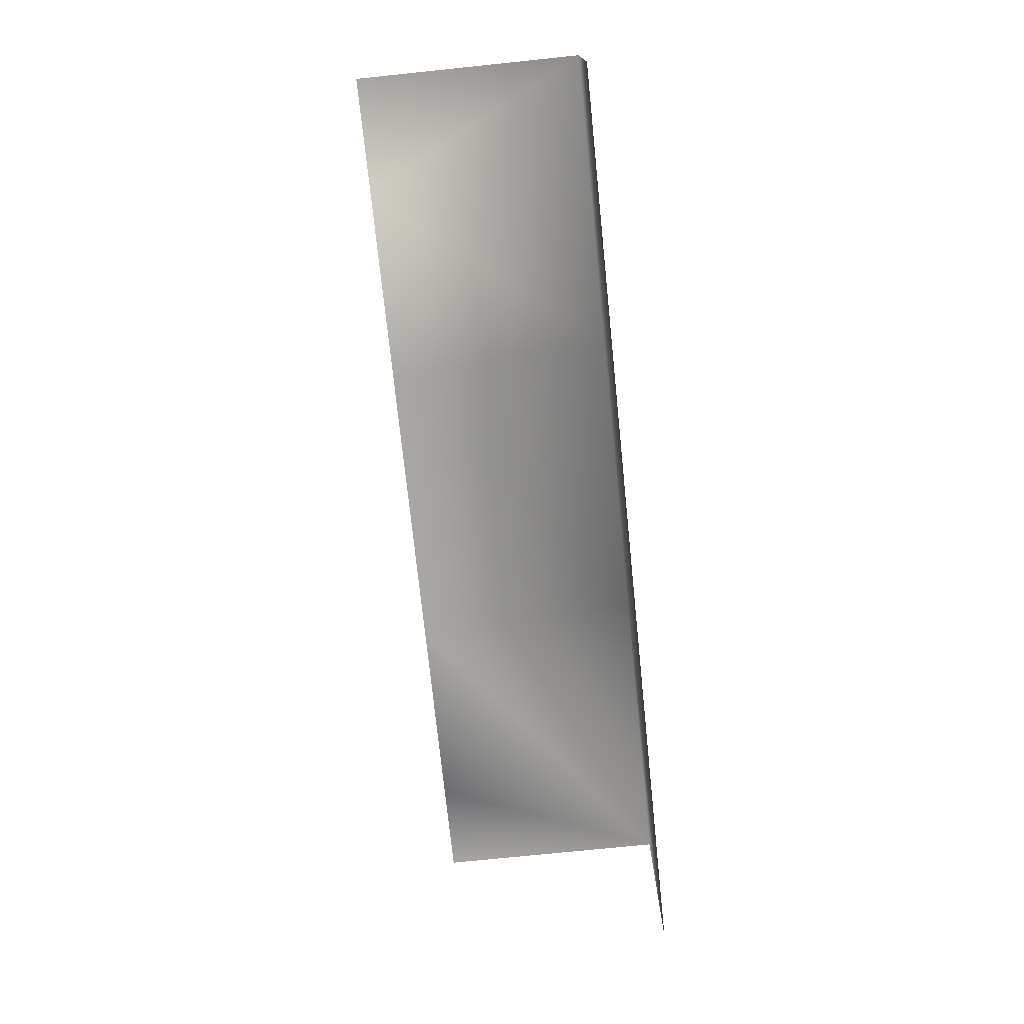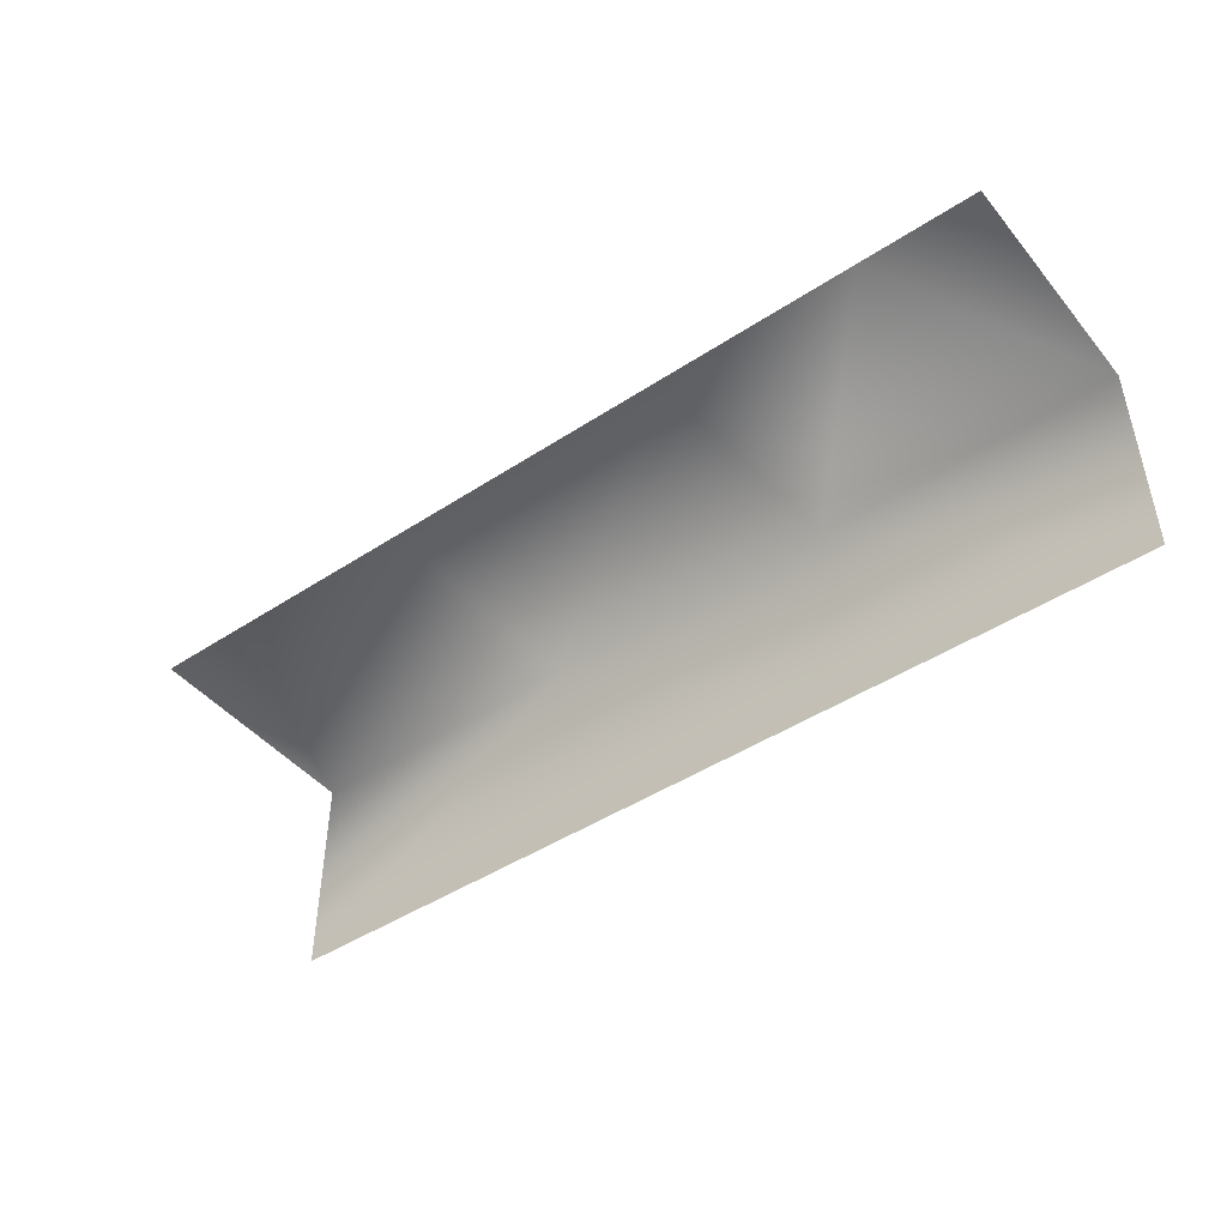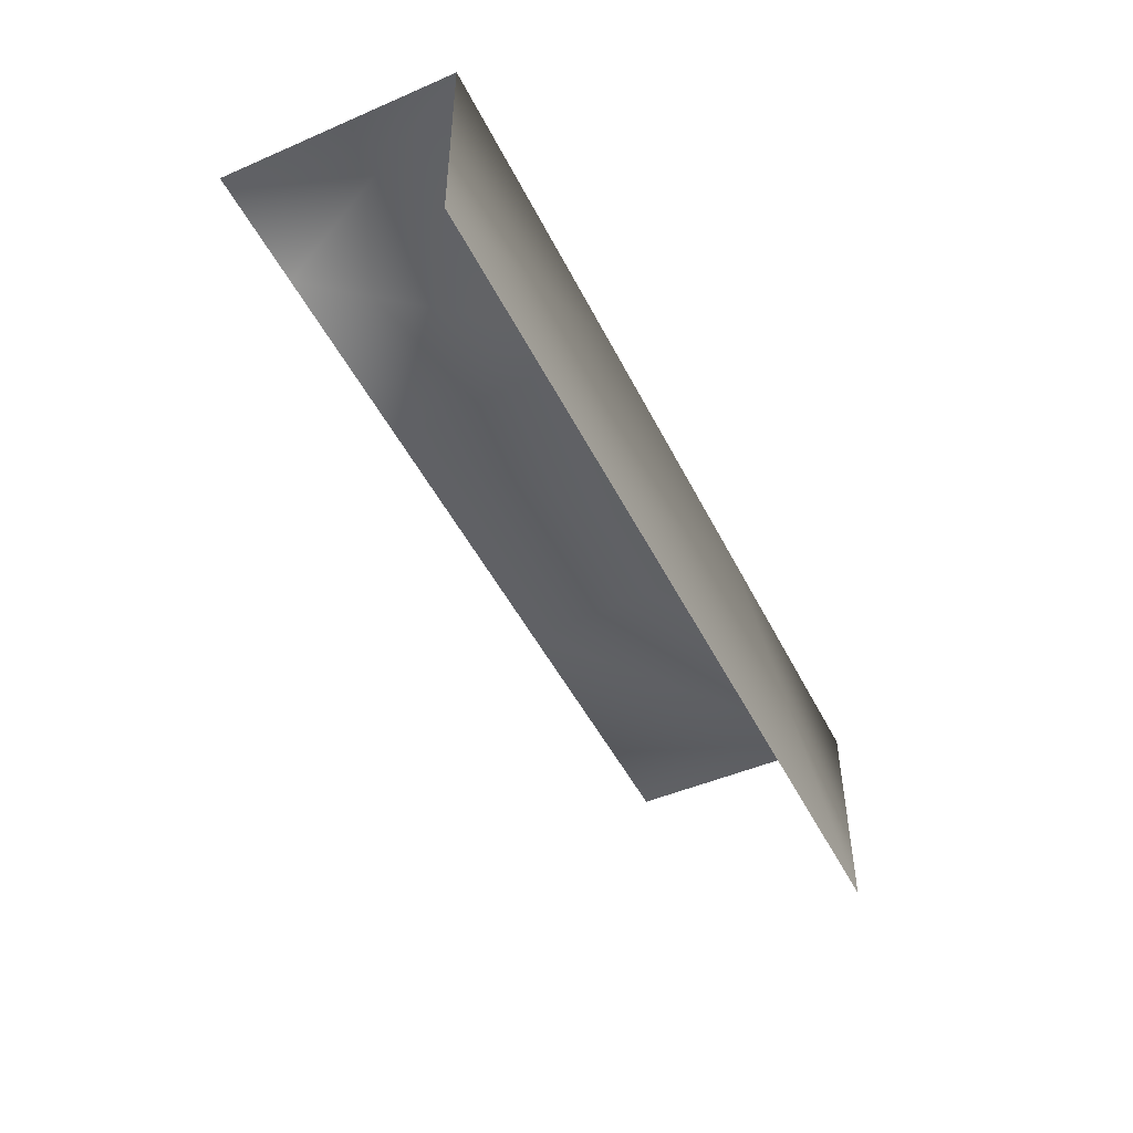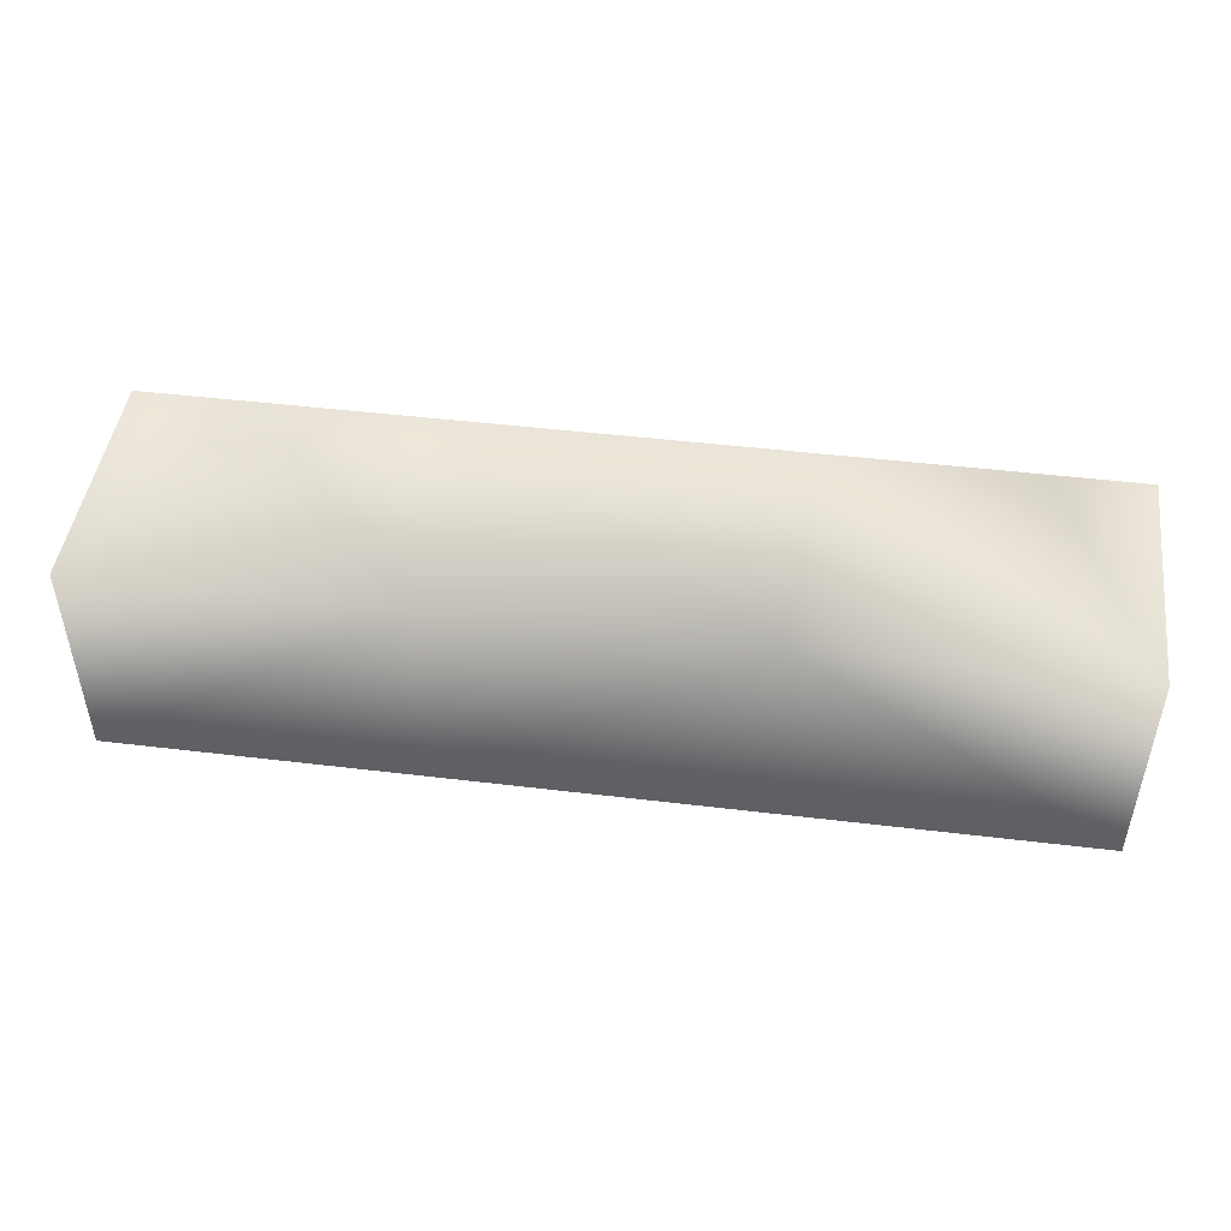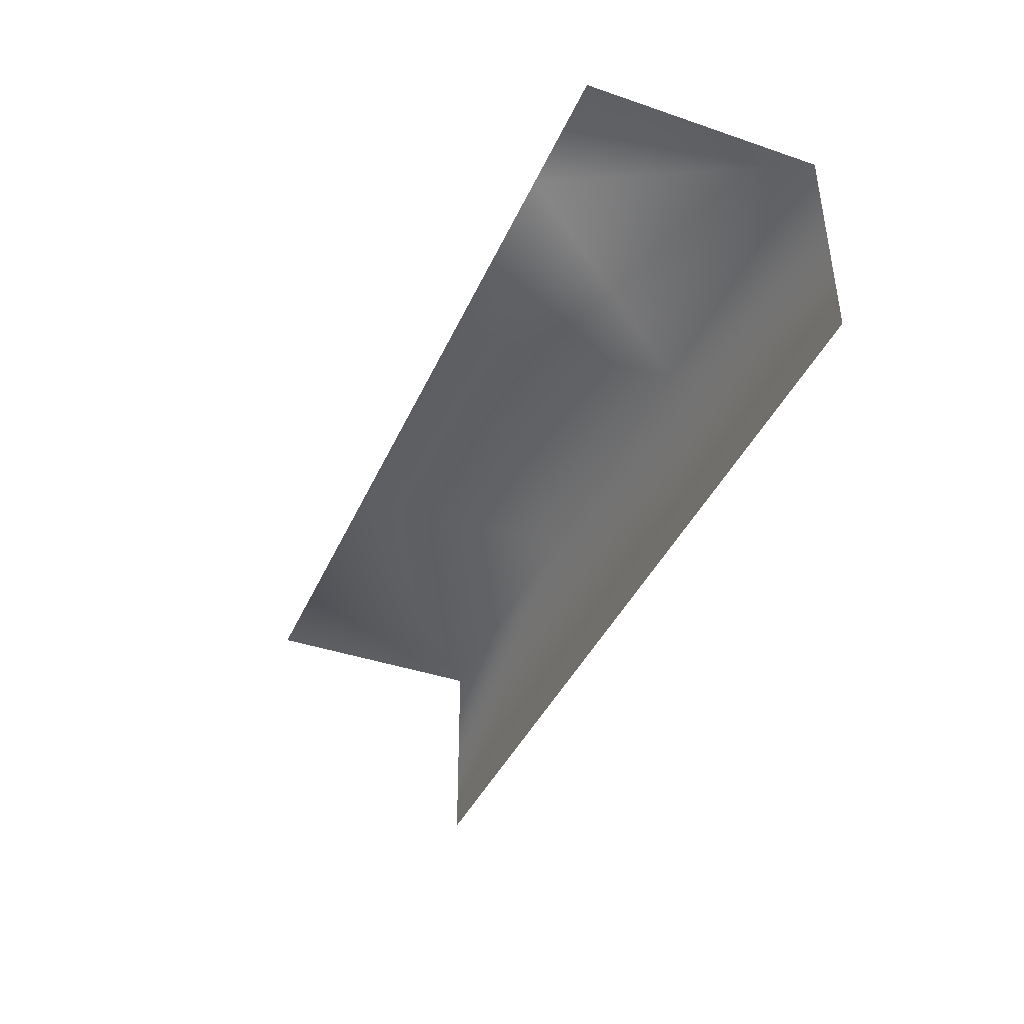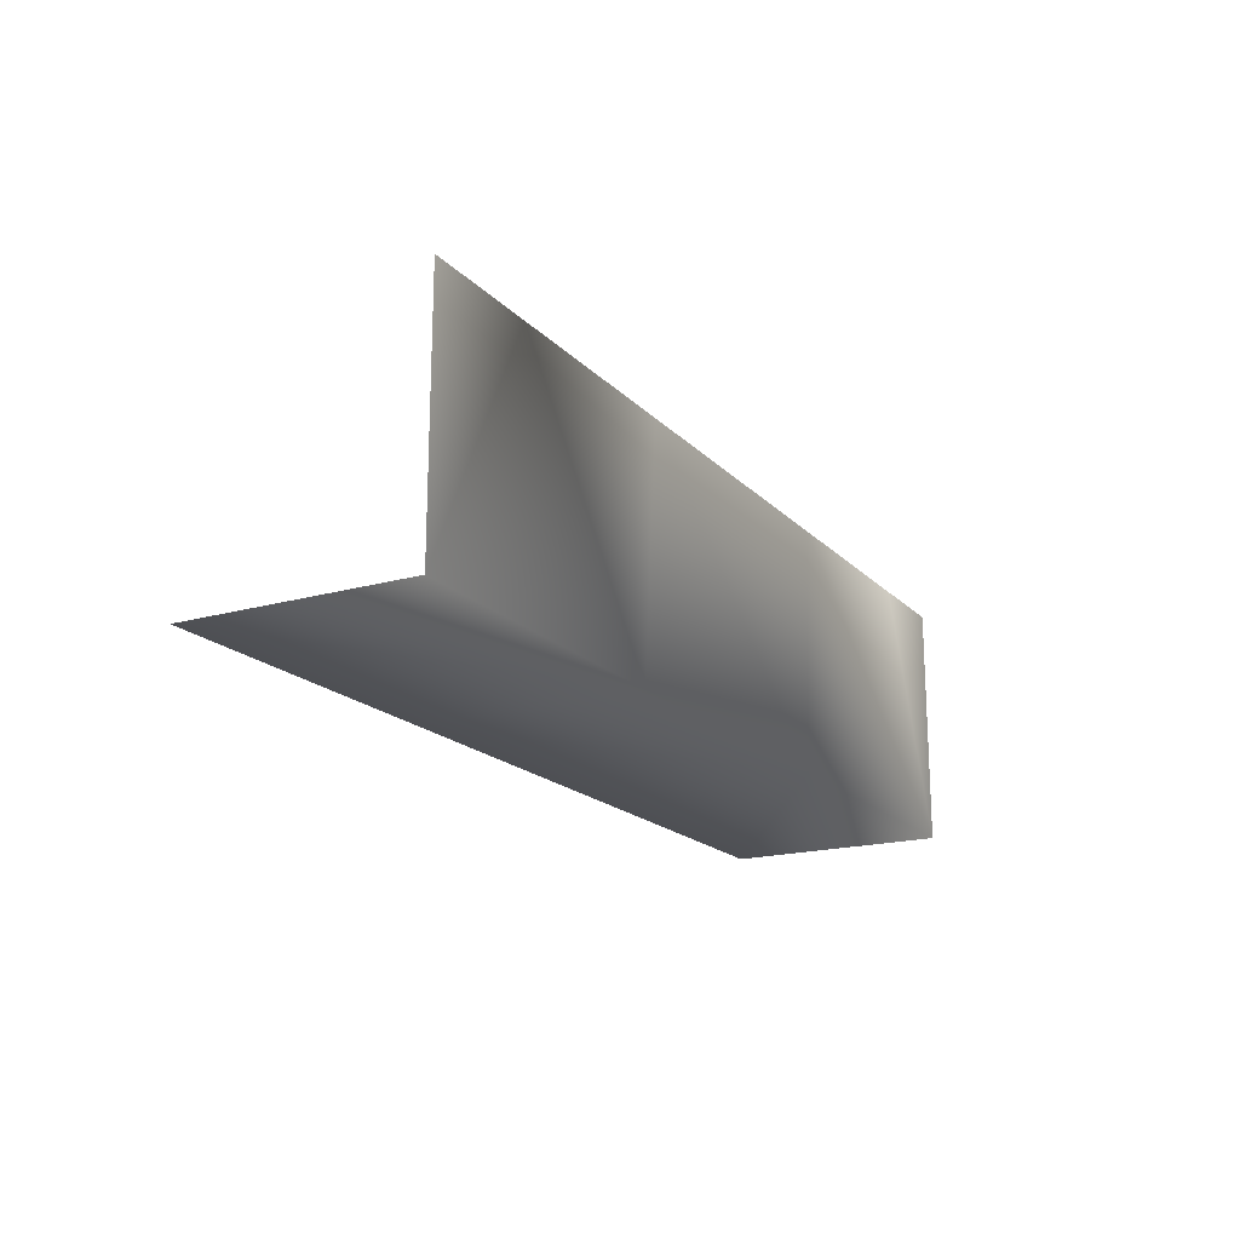
<metadata>
{"format":"obj","ext":"obj","renderer":"f3d","projection":"perspective","resolution":1024,"background":"white","views":[{"elev":-73.9,"azim":95.9,"up":"+Y"},{"elev":-45.4,"azim":37.1,"up":"+Y"},{"elev":-48.1,"azim":115.7,"up":"+Y"},{"elev":46.8,"azim":-172.2,"up":"+Y"},{"elev":-40.3,"azim":67.4,"up":"+Y"},{"elev":-18.2,"azim":119.0,"up":"+Z"}]}
</metadata>
<code>
g Object307
v -5454 -447.2 8686
v -5421 -447.2 8686
v -5454 -447.2 8603
v -5454 -523.8 8603
v -5454 -447.2 8603
v -5345 -447.2 8603
v -5345 -523.8 8603
v -5237 -523.8 8603
v -5237 -447.2 8603
v -5128 -523.8 8603
v -5128 -447.2 8603
v -5345 -447.2 8603
v -5349 -447.2 8686
v -5243 -447.2 8686
v -5237 -447.2 8603
v -5170 -447.2 8686
v -5128 -447.2 8603
v -5128 -447.2 8686
f 4 5 6
f 6 7 4
f 7 6 8
f 9 8 6
f 8 9 10
f 11 10 9
f 1 2 3
f 13 3 2
f 3 13 12
f 14 12 13
f 12 14 15
f 16 15 14
f 15 16 17
f 18 17 16

</code>
